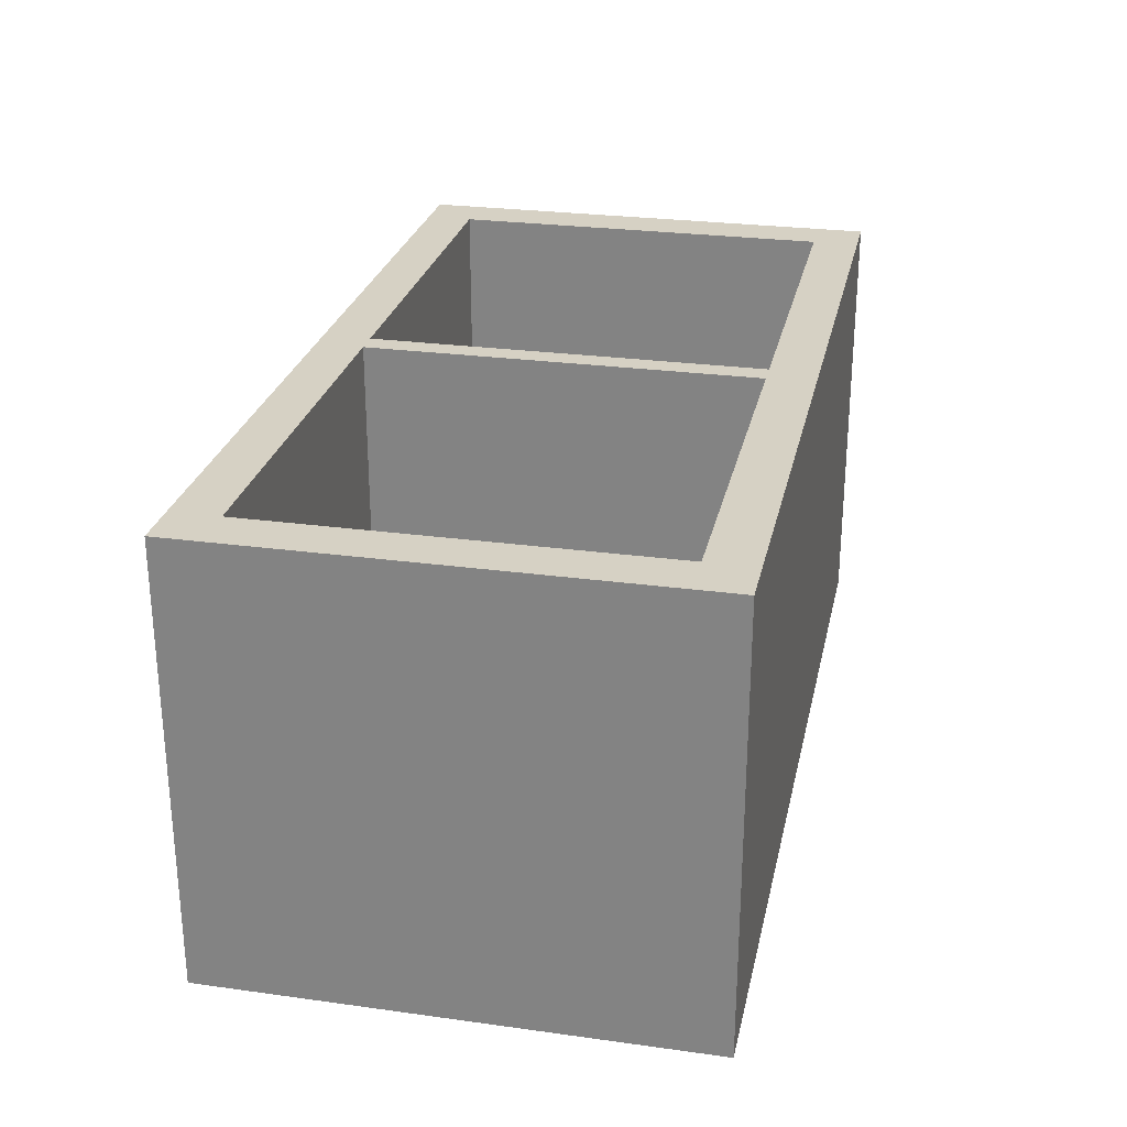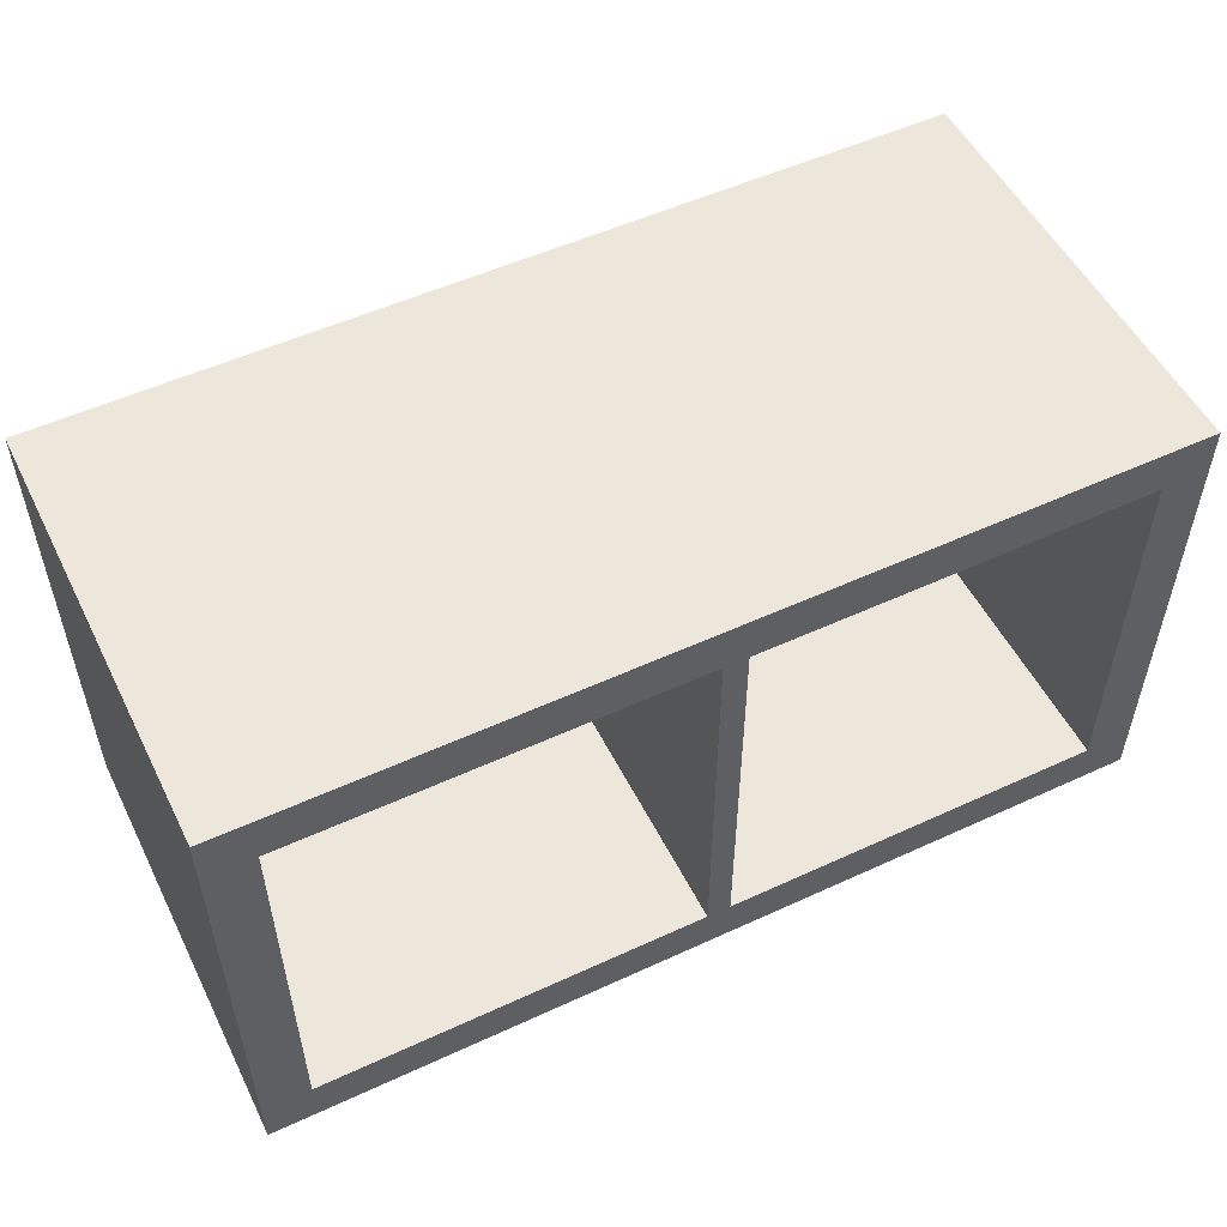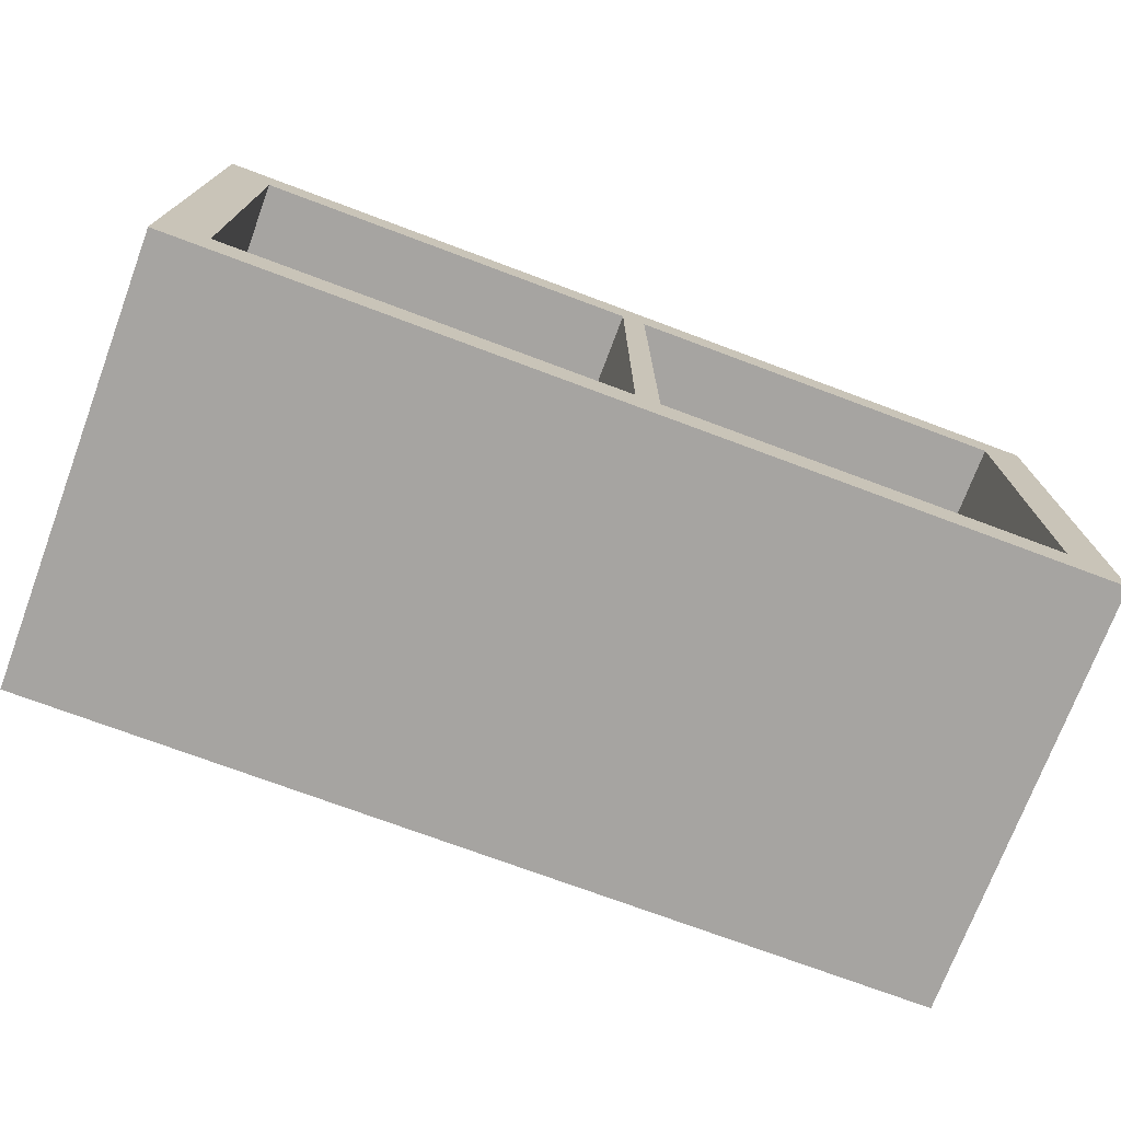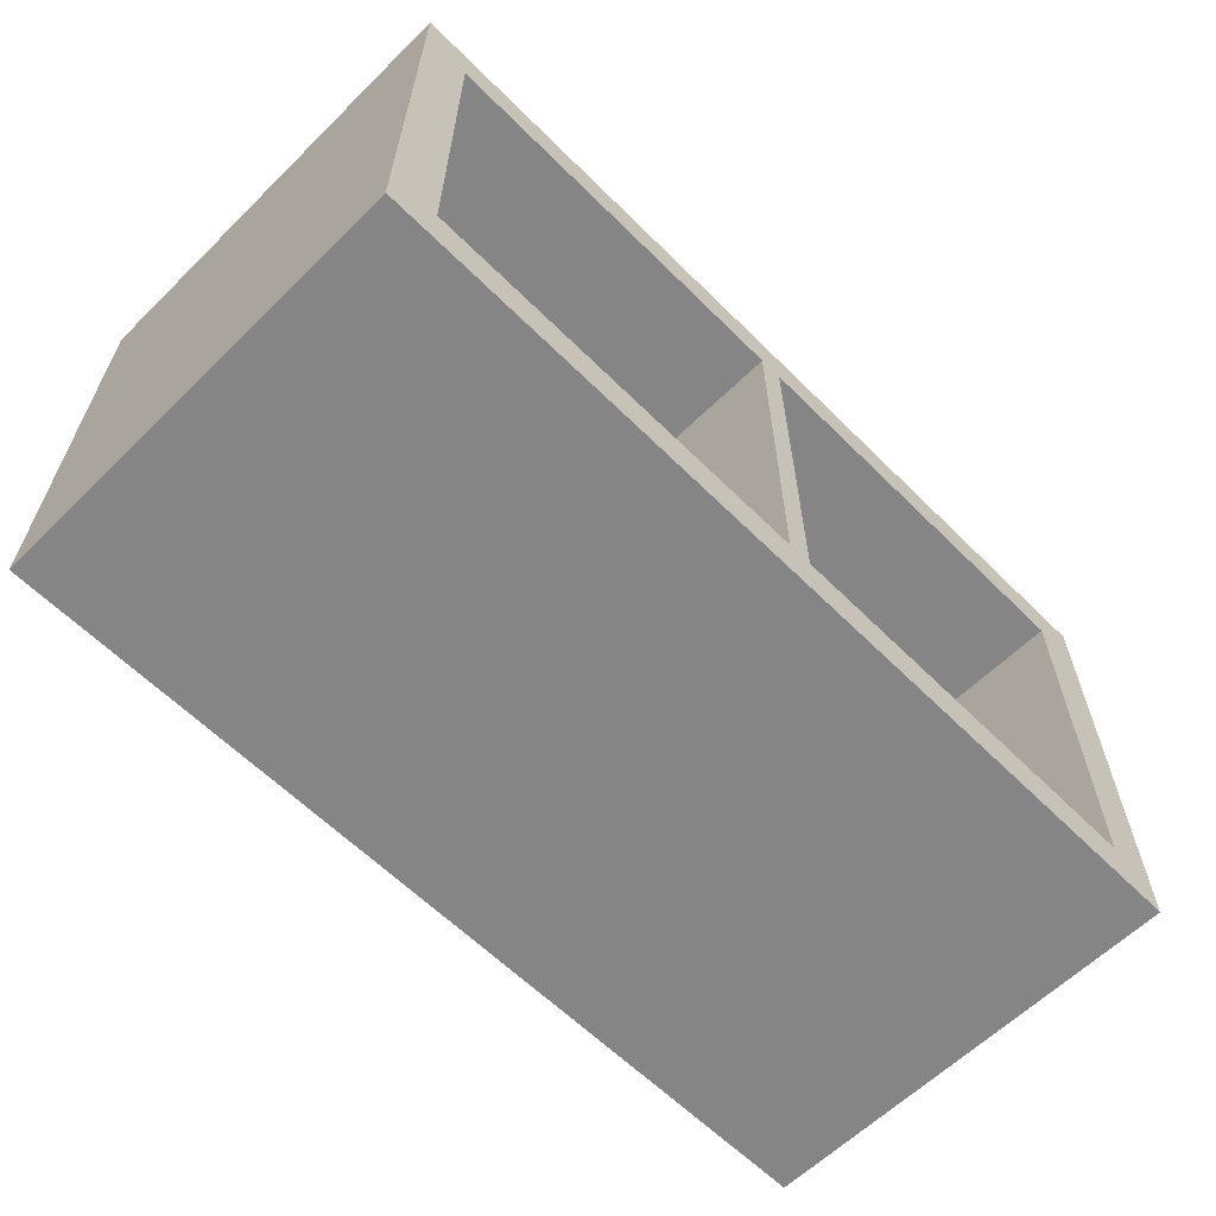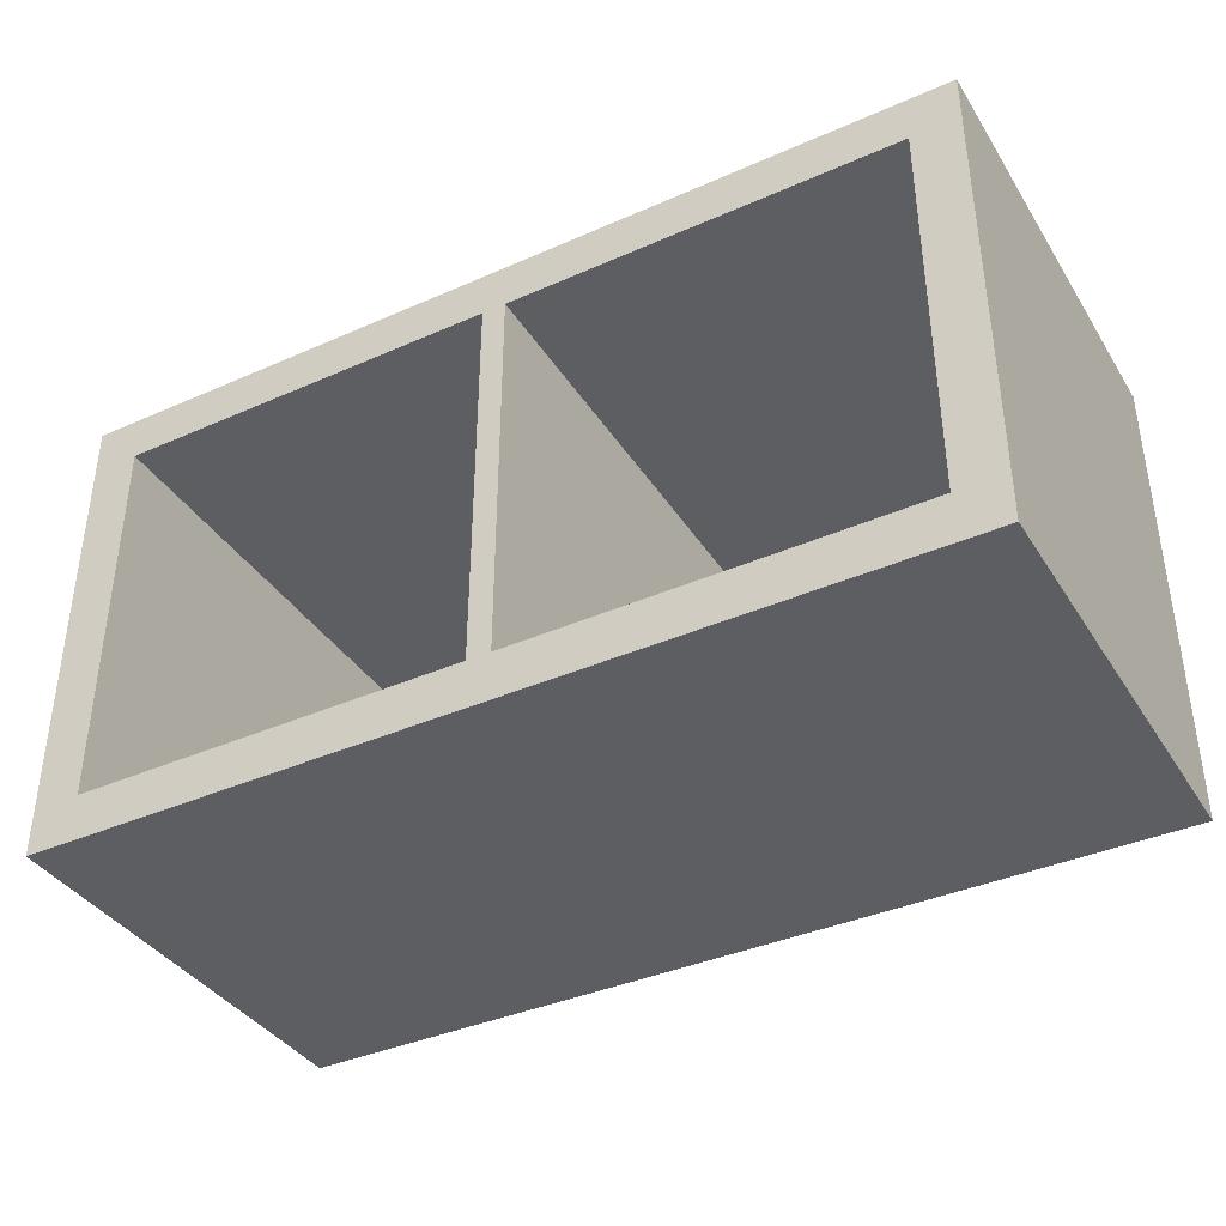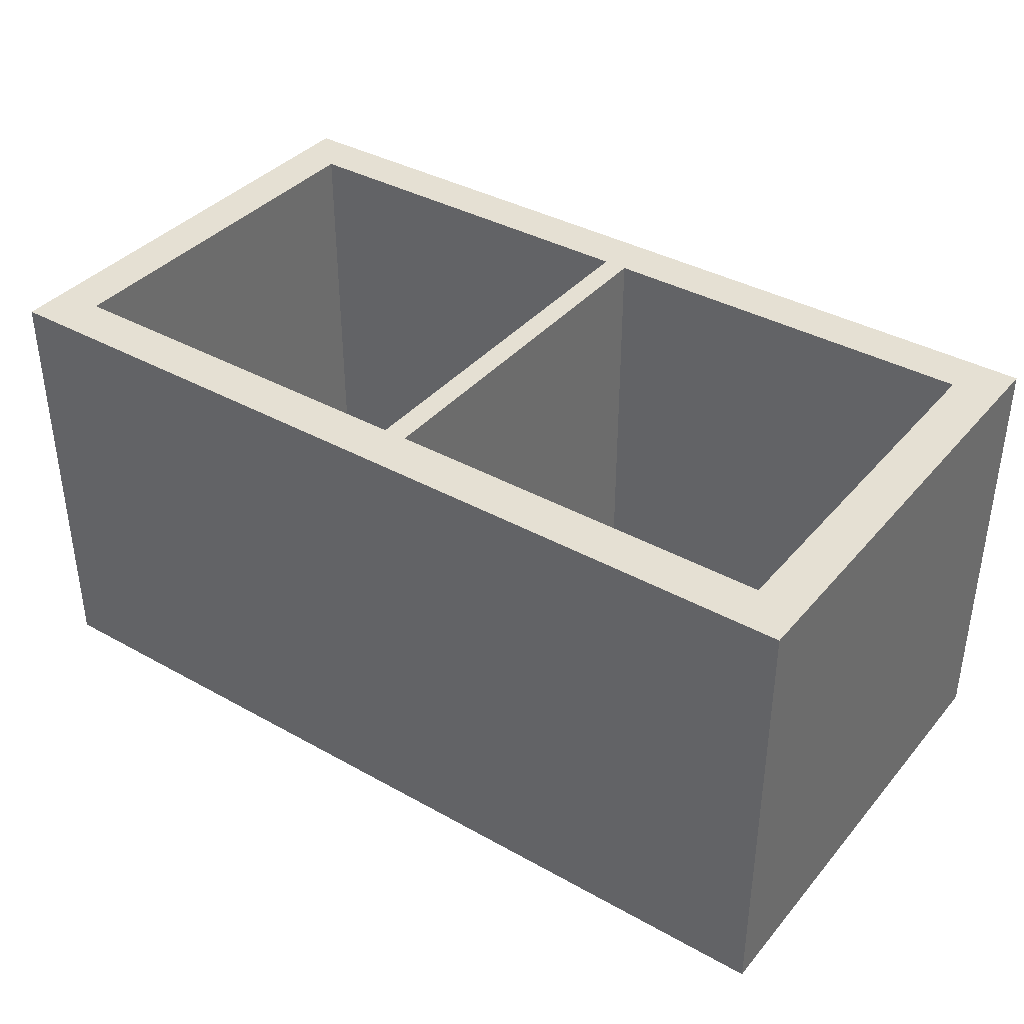
<metadata>
{"format":"obj","ext":"obj","renderer":"f3d","projection":"perspective","resolution":1024,"background":"white","views":[{"elev":26.6,"azim":102.1,"up":"+Z"},{"elev":52.9,"azim":153.7,"up":"+Y"},{"elev":-73.5,"azim":159.5,"up":"+Y"},{"elev":-61.7,"azim":-45.2,"up":"+Y"},{"elev":-38.4,"azim":-150.9,"up":"+Y"},{"elev":37.9,"azim":35.4,"up":"+Z"}]}
</metadata>
<code>
o Cube.013_Cube.011
v -1.33 0.37 -0.63
v -1.35 0.7 -0.63
v -1.35 0.37 -1
v -1.35 0.7 -1
v -1.33 0.7 -0.63
v -1.35 0.37 -0.63
v -1.33 0.37 -1
v -1.33 0.7 -1
v -0.96 0.7 -1
v -0.96 0.7 -0.63
v -0.96 0.74 -1
v -0.96 0.74 -0.63
v -1.72 0.7 -0.63
v -1.72 0.7 -1
v -1.72 0.74 -0.63
v -1.72 0.74 -1
v -0.96 0.37 -0.63
v -1 0.7 -0.63
v -1 0.37 -1
v -1 0.7 -1
v -0.96 0.7 -0.63
v -1 0.37 -0.63
v -0.96 0.37 -1
v -0.96 0.7 -1
v -1.68 0.37 -0.63
v -1.72 0.7 -0.63
v -1.72 0.37 -1
v -1.72 0.7 -1
v -1.68 0.7 -0.63
v -1.72 0.37 -0.63
v -1.68 0.37 -1
v -1.68 0.7 -1
v -0.96 0.33 -1
v -0.96 0.33 -0.63
v -0.96 0.37 -1
v -0.96 0.37 -0.63
v -1.72 0.33 -0.63
v -1.72 0.33 -1
v -1.72 0.37 -0.63
v -1.72 0.37 -1
f 6 2 4
f 15 12 11
f 5 1 7
f 13 14 4
f 11 12 10
f 2 5 15
f 9 10 5
f 4 11 8
f 15 16 14
f 22 18 20
f 24 23 19
f 21 17 23
f 22 17 21
f 30 26 28
f 32 31 27
f 29 25 31
f 30 25 29
f 39 36 35
f 36 39 37
f 35 36 34
f 38 40 35
f 34 37 38
f 39 40 38
f 3 6 4
f 16 15 11
f 8 5 7
f 2 13 4
f 9 11 10
f 2 6 1
f 15 13 2
f 10 12 5
f 2 1 5
f 5 12 15
f 8 9 5
f 4 14 16
f 7 3 4
f 11 9 8
f 8 7 4
f 4 16 11
f 13 15 14
f 19 22 20
f 20 24 19
f 24 21 23
f 18 22 21
f 27 30 28
f 28 32 27
f 32 29 31
f 26 30 29
f 40 39 35
f 34 36 37
f 33 35 34
f 33 38 35
f 33 34 38
f 37 39 38

</code>
